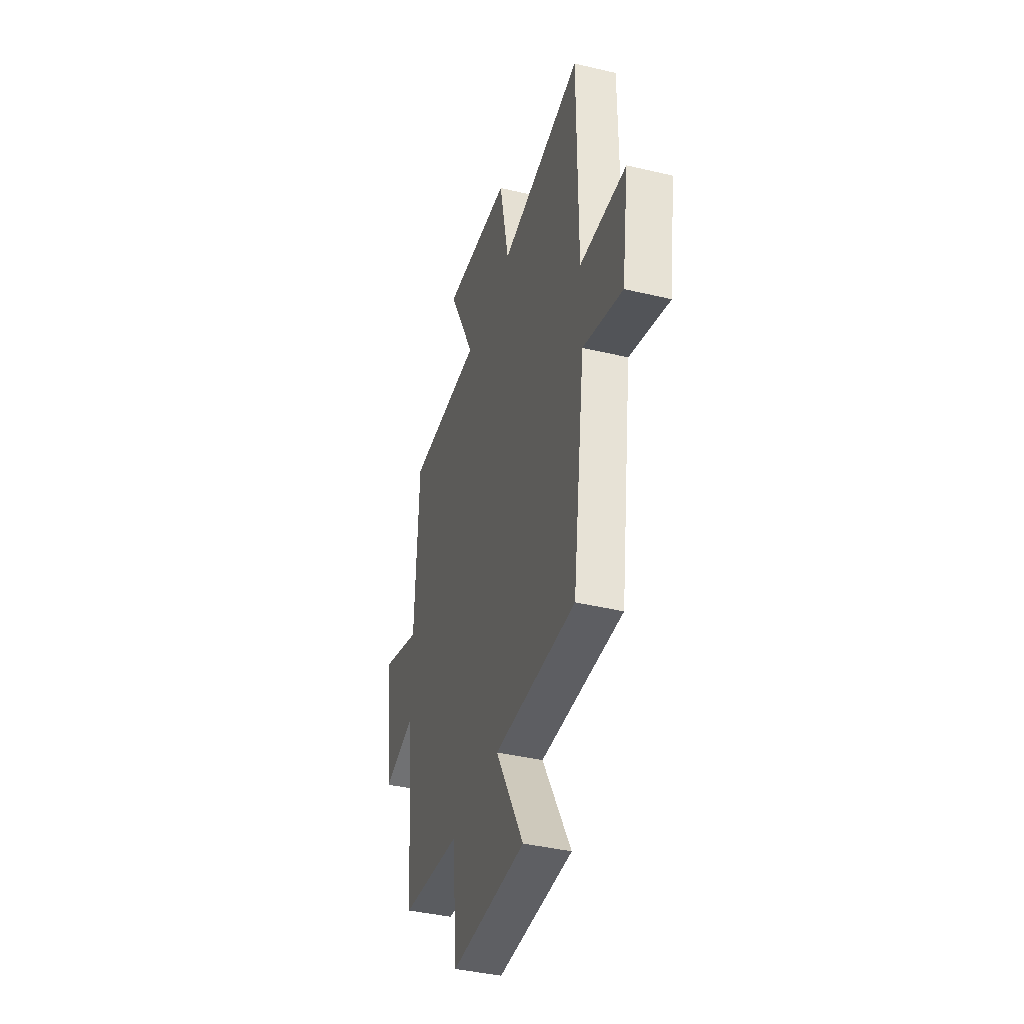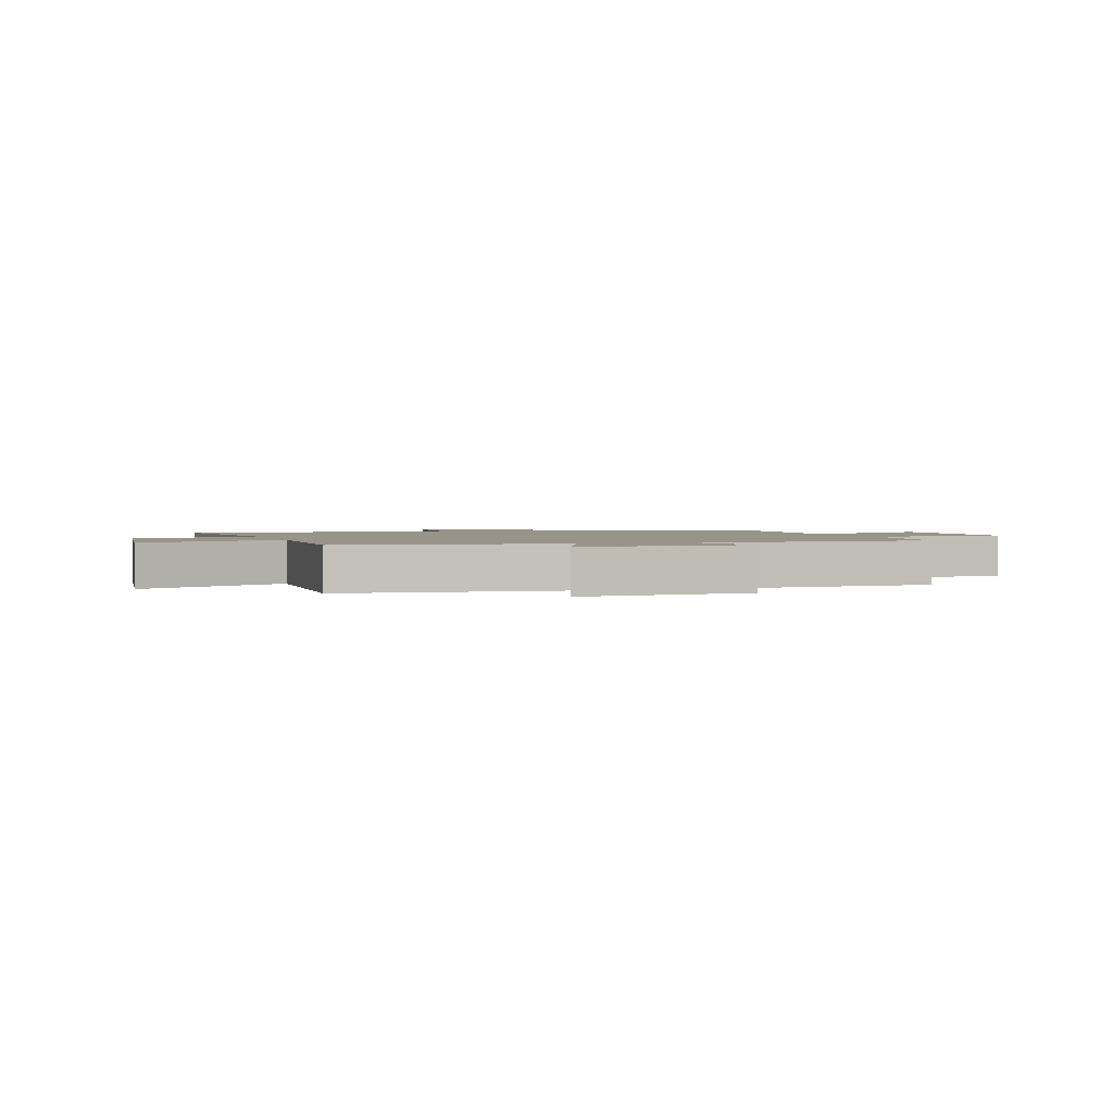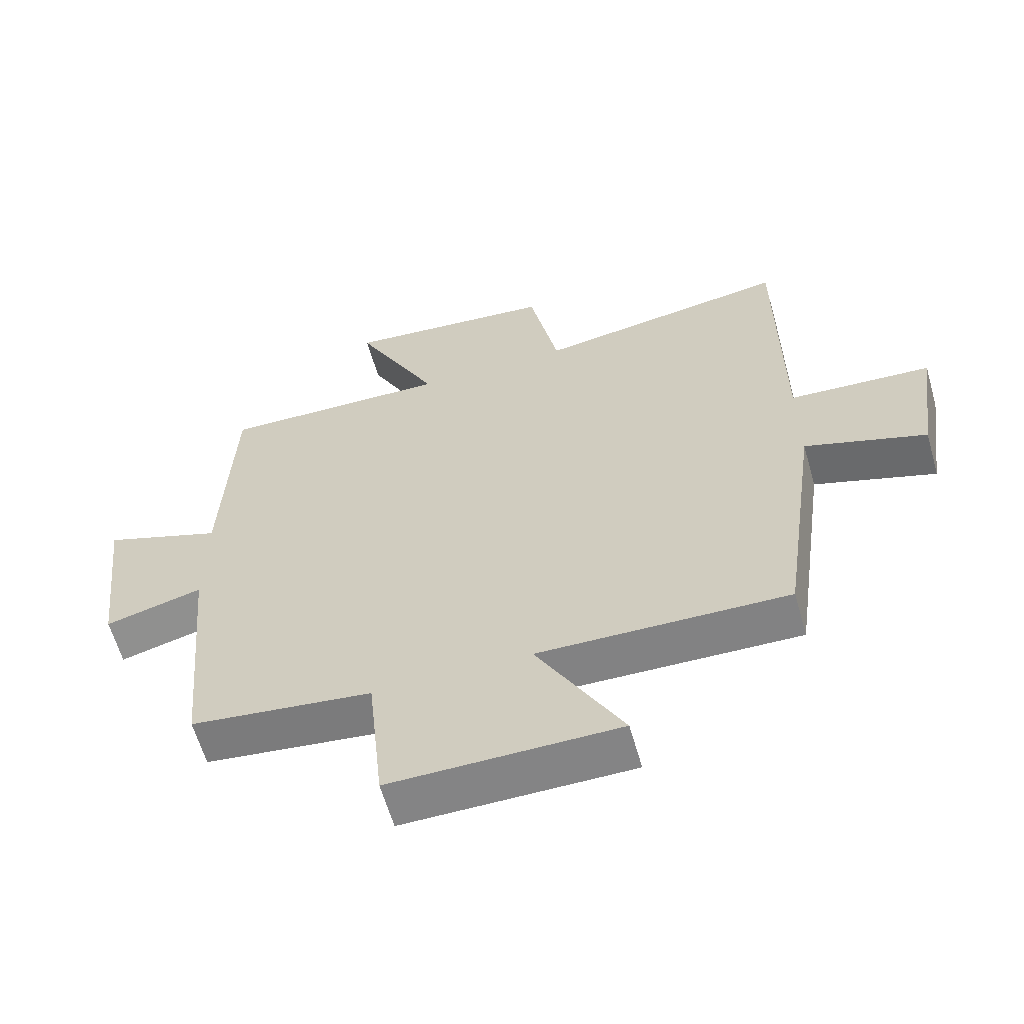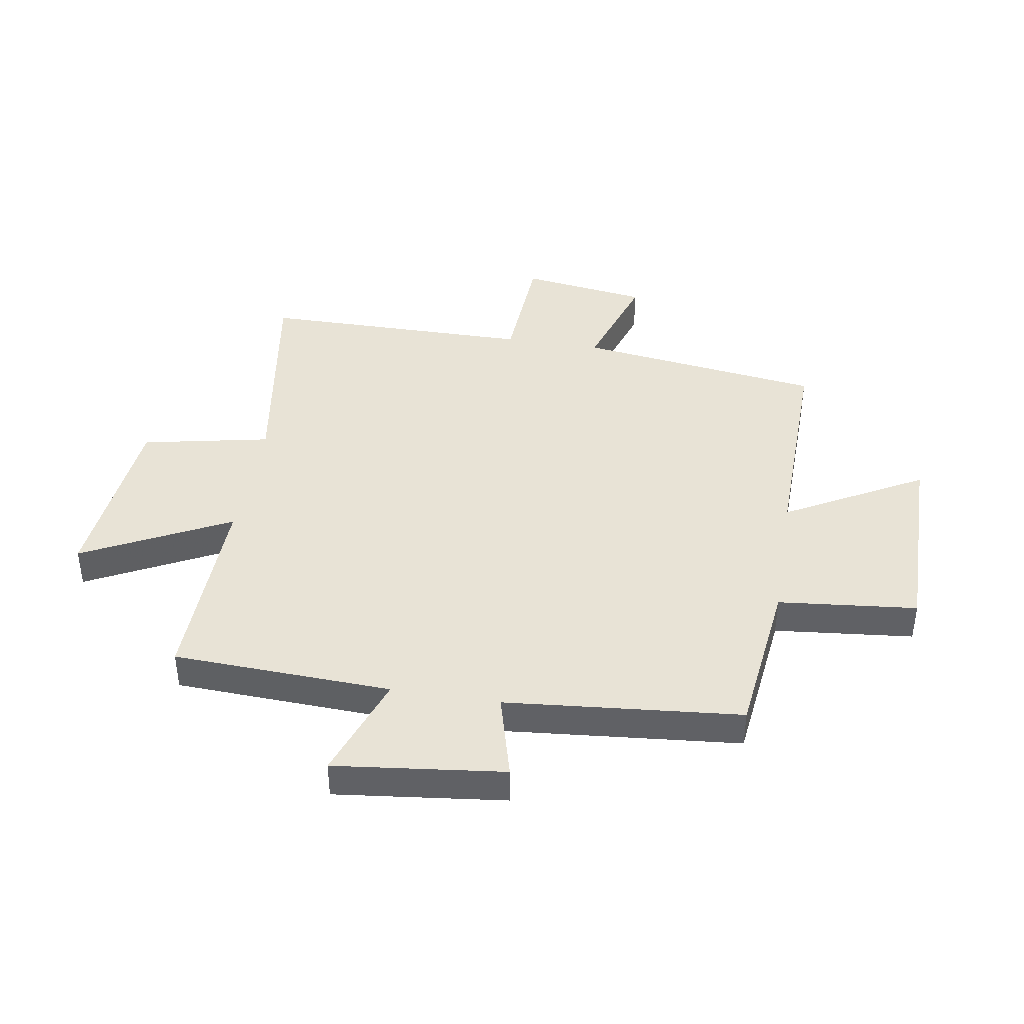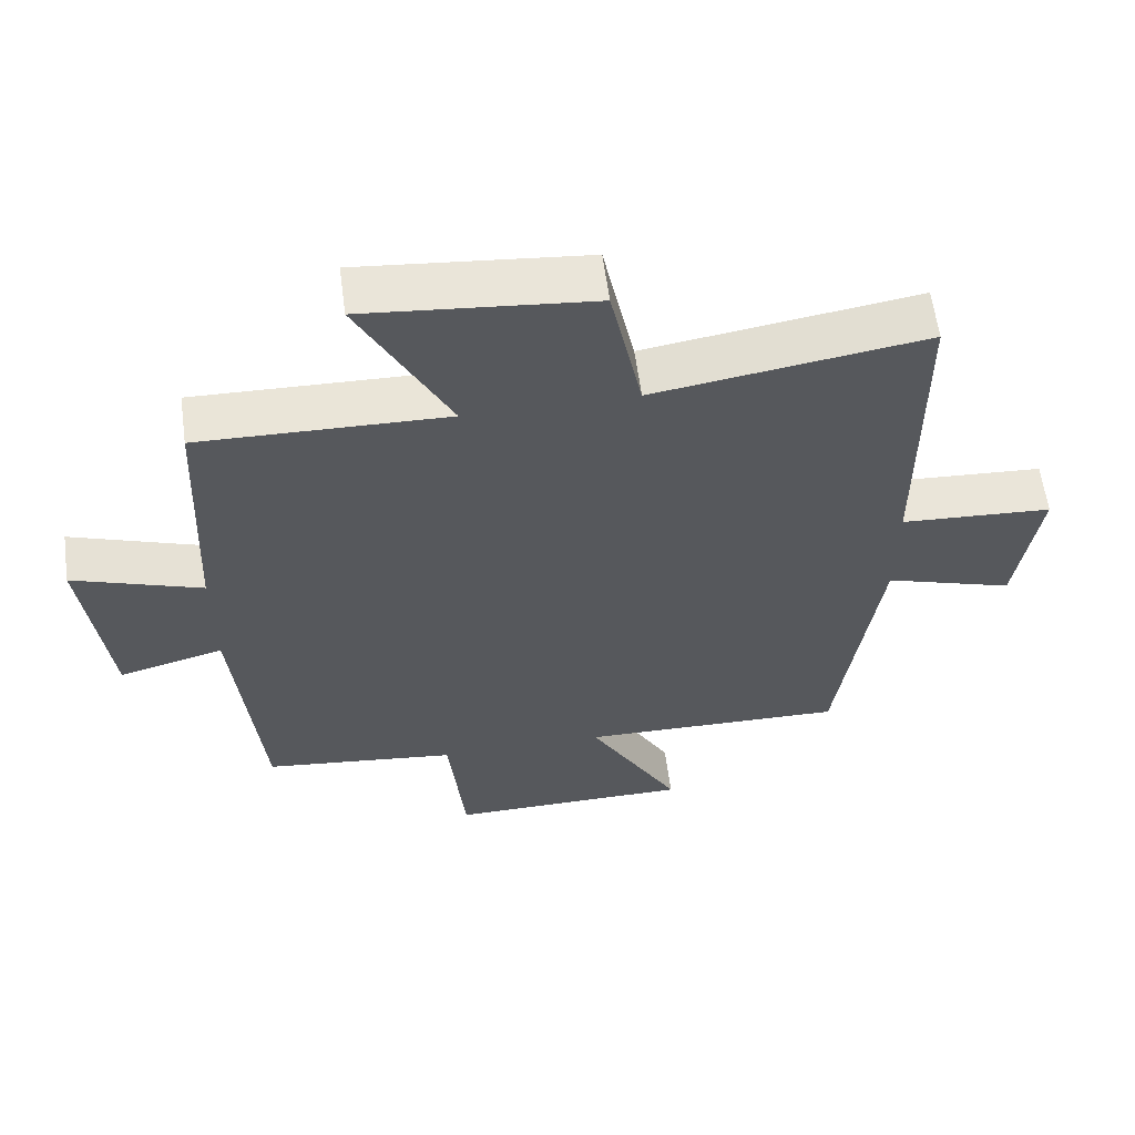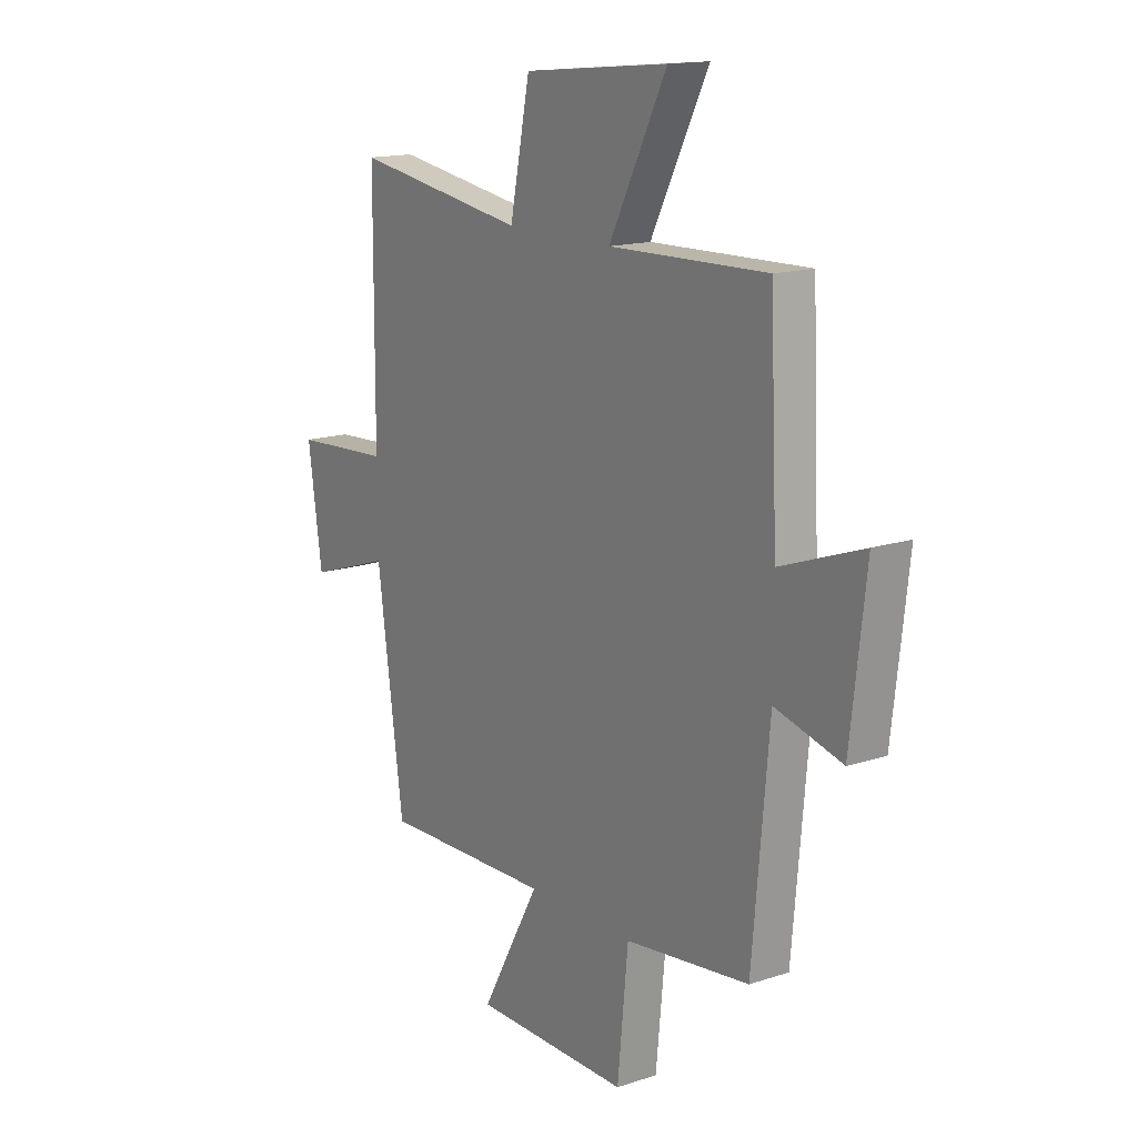
<metadata>
{"format":"obj","ext":"obj","renderer":"f3d","projection":"perspective","resolution":1024,"background":"white","views":[{"elev":-40.4,"azim":-106.3,"up":"+Z"},{"elev":1.7,"azim":73.3,"up":"+Y"},{"elev":-61.4,"azim":-164.1,"up":"+Z"},{"elev":41.4,"azim":99.2,"up":"+Y"},{"elev":60.5,"azim":172.4,"up":"+Z"},{"elev":15.3,"azim":55.2,"up":"+Z"}]}
</metadata>
<code>
v 0.463 0.07 -0.466
v 0.184 0.07 -0.5
v 0.16 0.07 -0.741
v -0.19 0.07 -0.739
v -0.058 0.07 -0.5
v -0.441 0.07 -0.509
v -0.5 0.07 -0.084
v -0.686 0.07 -0.145
v -0.718 0.07 0.075
v -0.5 0.07 0.088
v -0.498 0.07 0.56
v -0.11 0.07 0.5
v -0.065 0.07 0.722
v 0.259 0.07 0.754
v 0.13 0.07 0.5
v 0.483 0.07 0.509
v 0.5 0.07 0.13
v 0.684 0.07 0.196
v 0.65 0.07 -0.098
v 0.5 0.07 -0.058
v 0.463 0 -0.466
v 0.184 0 -0.5
v 0.16 0 -0.741
v -0.19 0 -0.739
v -0.058 0 -0.5
v -0.441 0 -0.509
v -0.5 0 -0.084
v -0.686 0 -0.145
v -0.718 0 0.075
v -0.5 0 0.088
v -0.498 0 0.56
v -0.11 0 0.5
v -0.065 0 0.722
v 0.259 0 0.754
v 0.13 0 0.5
v 0.483 0 0.509
v 0.5 0 0.13
v 0.684 0 0.196
v 0.65 0 -0.098
v 0.5 0 -0.058
f 17 18 19 20
f 20 1 2
f 17 20 2
f 16 17 2
f 15 16 2
f 12 13 14 15
f 12 15 2 3
f 10 11 12 3
f 7 8 9 10
f 5 6 7 10
f 5 10 3
f 3 4 5
f 40 39 38 37
f 22 21 40
f 22 40 37
f 22 37 36
f 22 36 35
f 35 34 33 32
f 23 22 35 32
f 23 32 31 30
f 30 29 28 27
f 30 27 26 25
f 23 30 25
f 25 24 23
f 1 21 22 2
f 2 22 23 3
f 3 23 24 4
f 4 24 25 5
f 5 25 26 6
f 6 26 27 7
f 7 27 28 8
f 8 28 29 9
f 9 29 30 10
f 10 30 31 11
f 11 31 32 12
f 12 32 33 13
f 13 33 34 14
f 14 34 35 15
f 15 35 36 16
f 16 36 37 17
f 17 37 38 18
f 18 38 39 19
f 19 39 40 20
f 20 40 21 1

</code>
